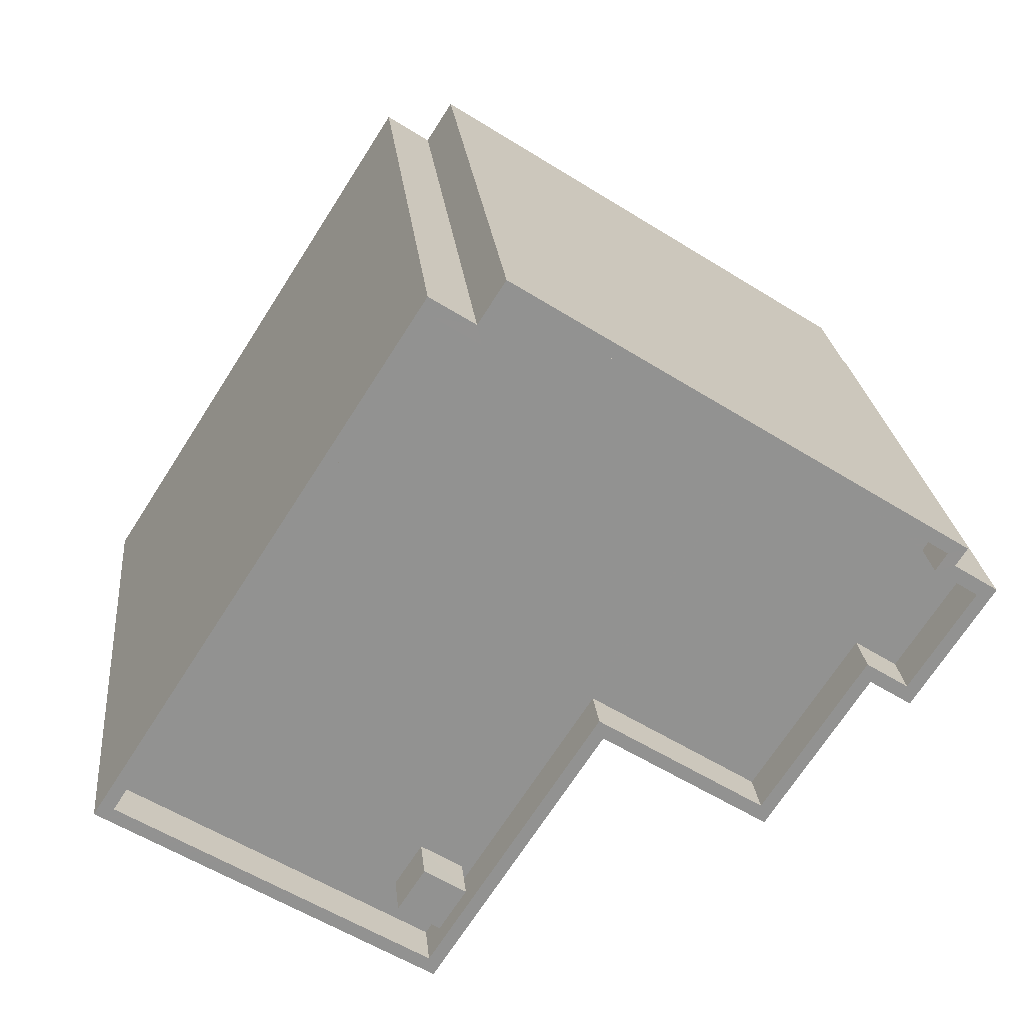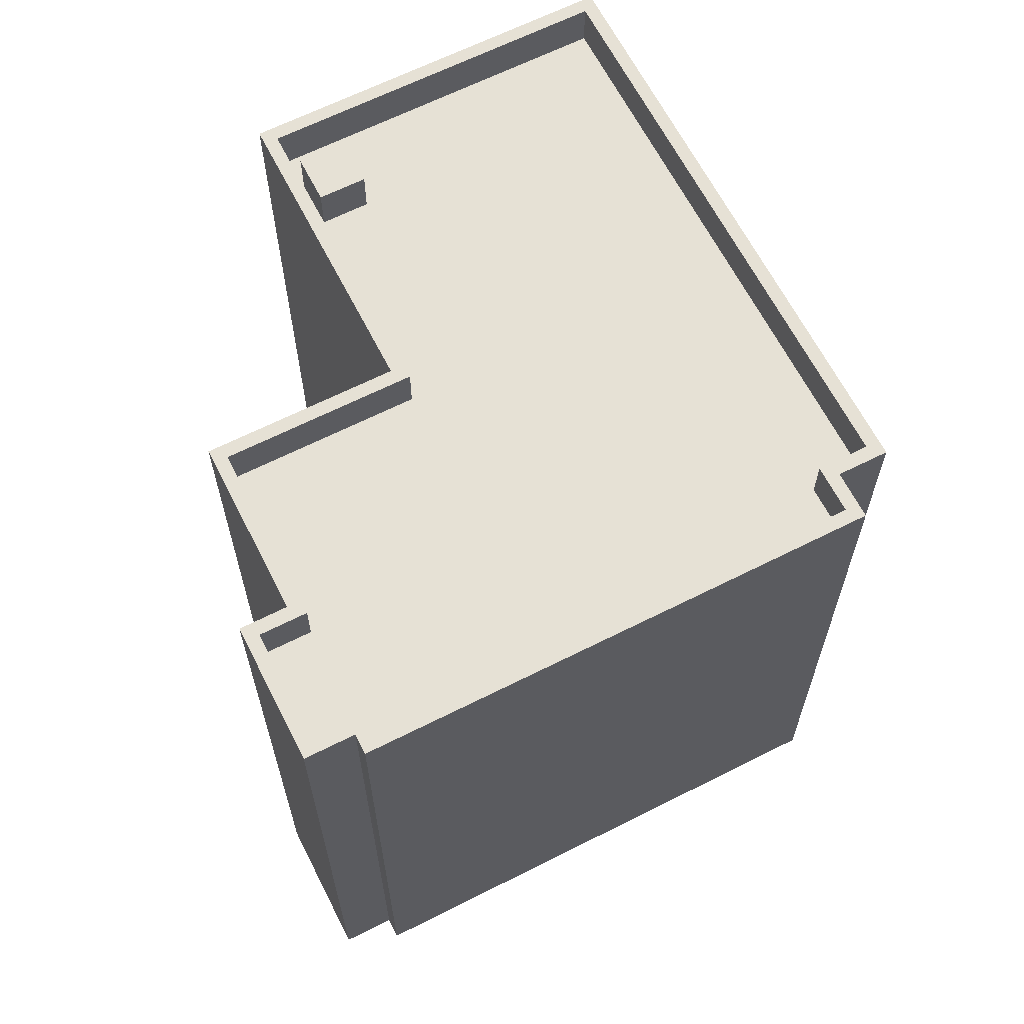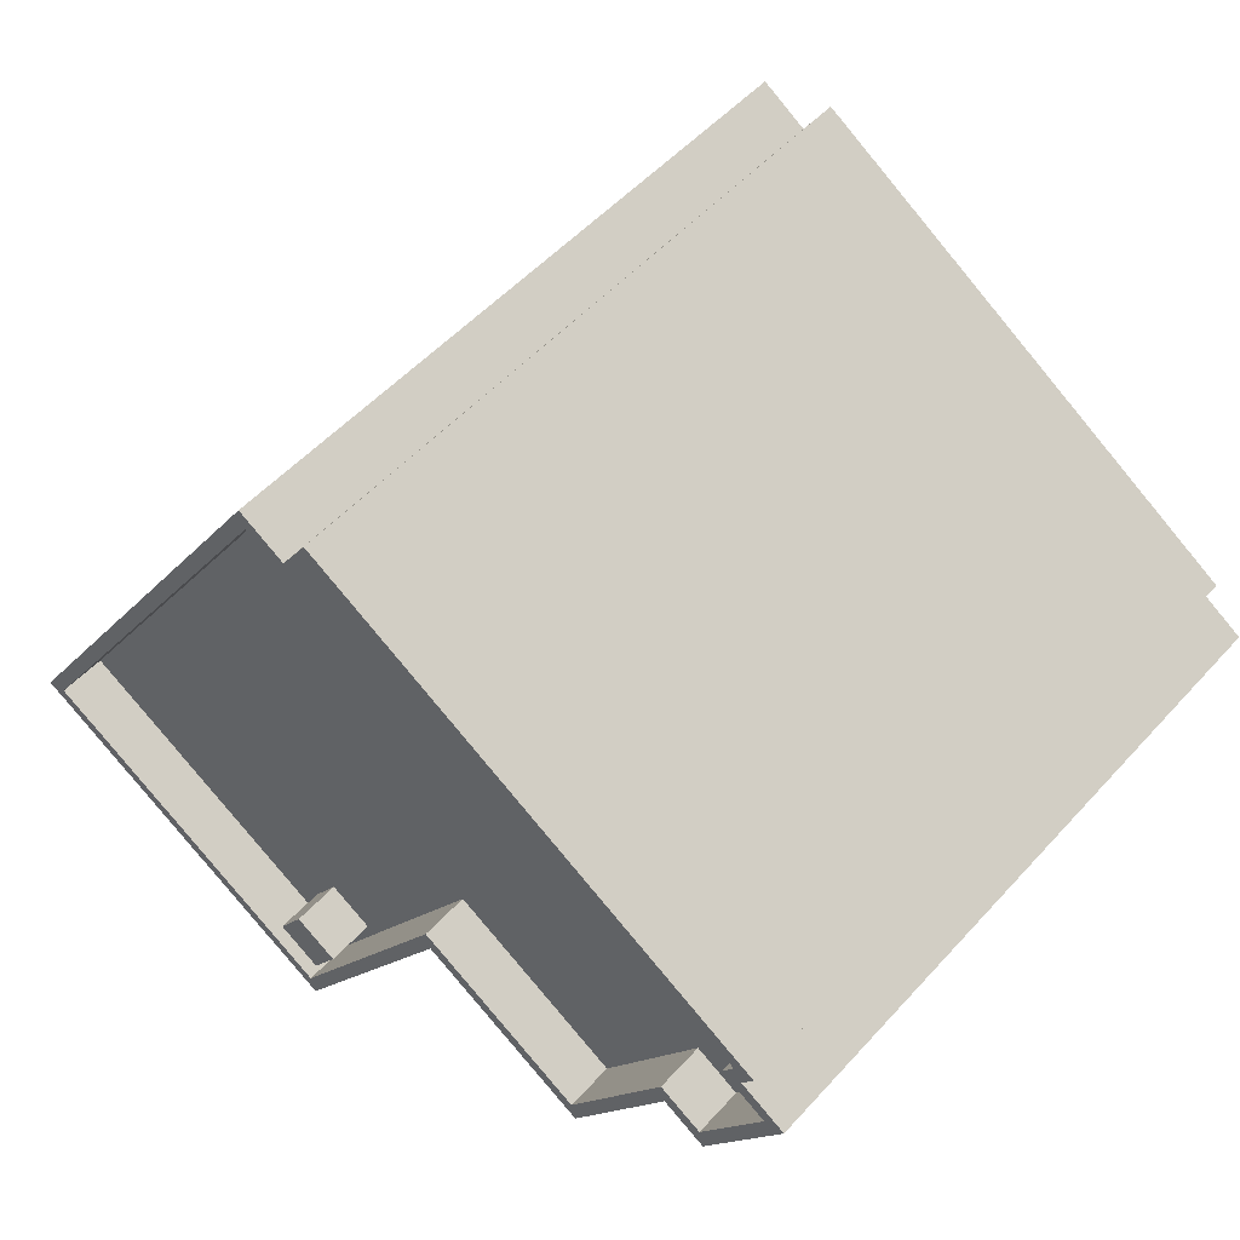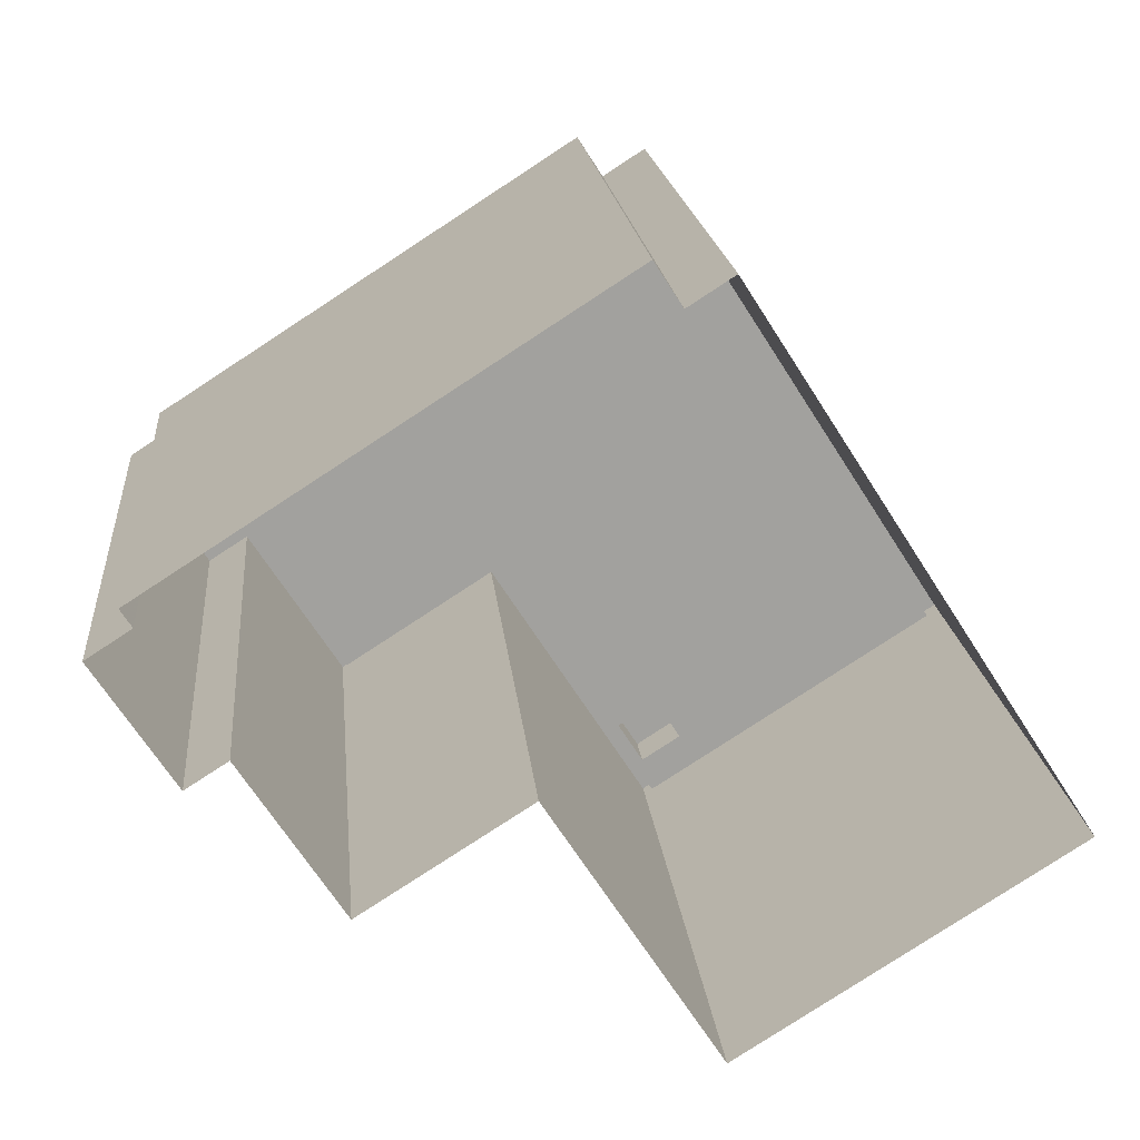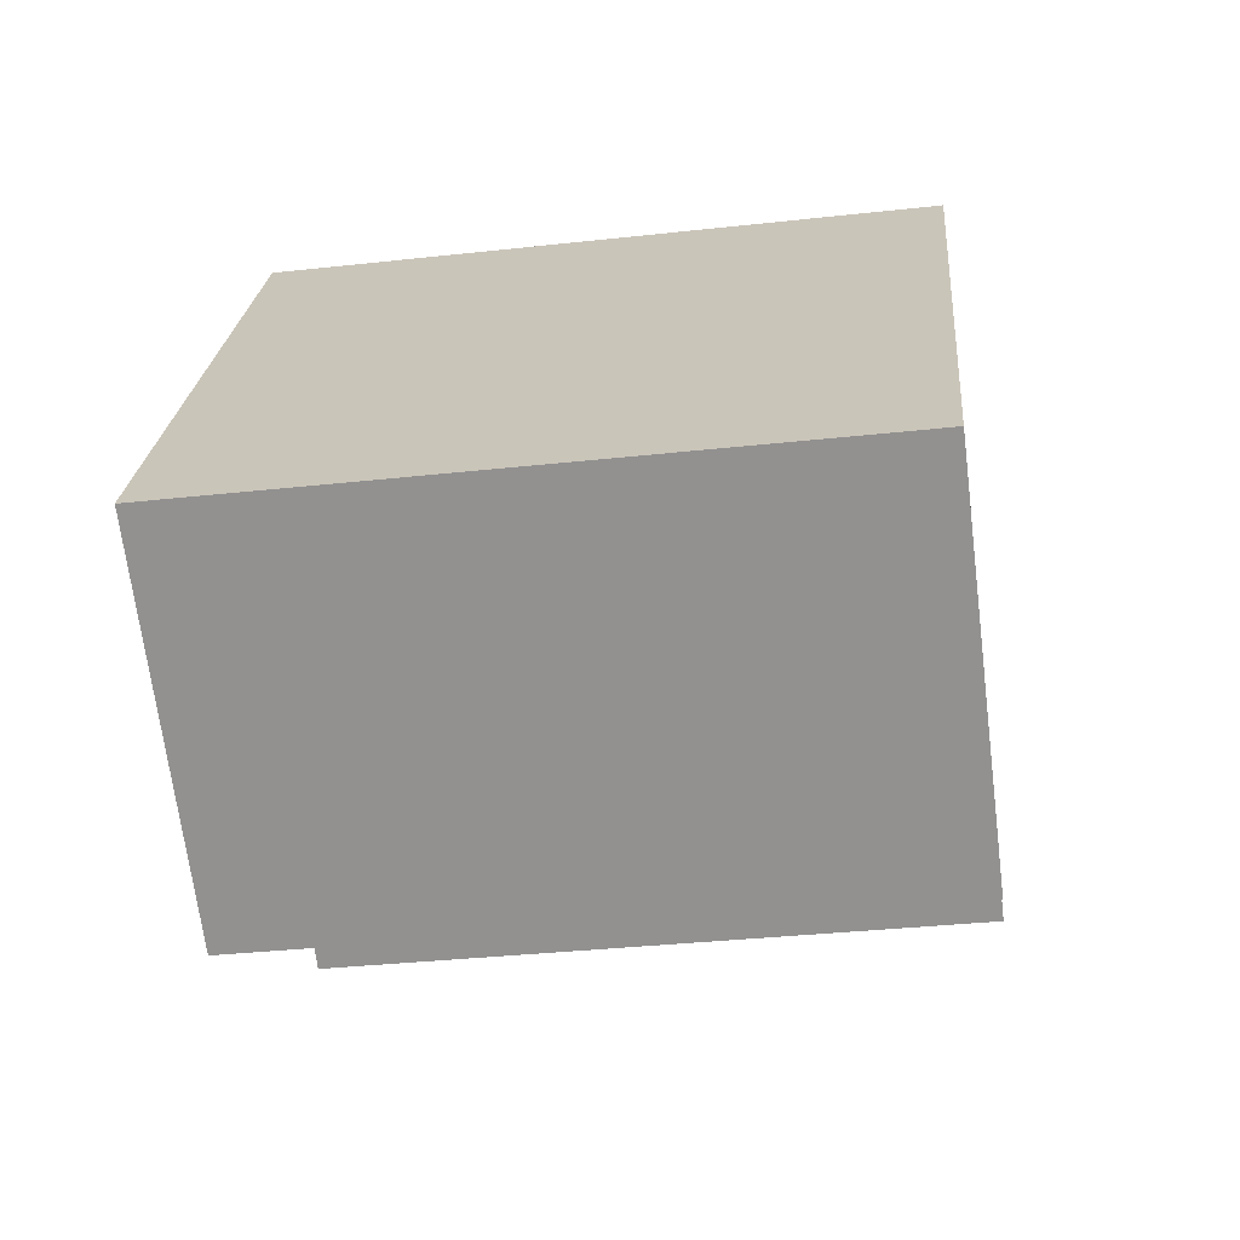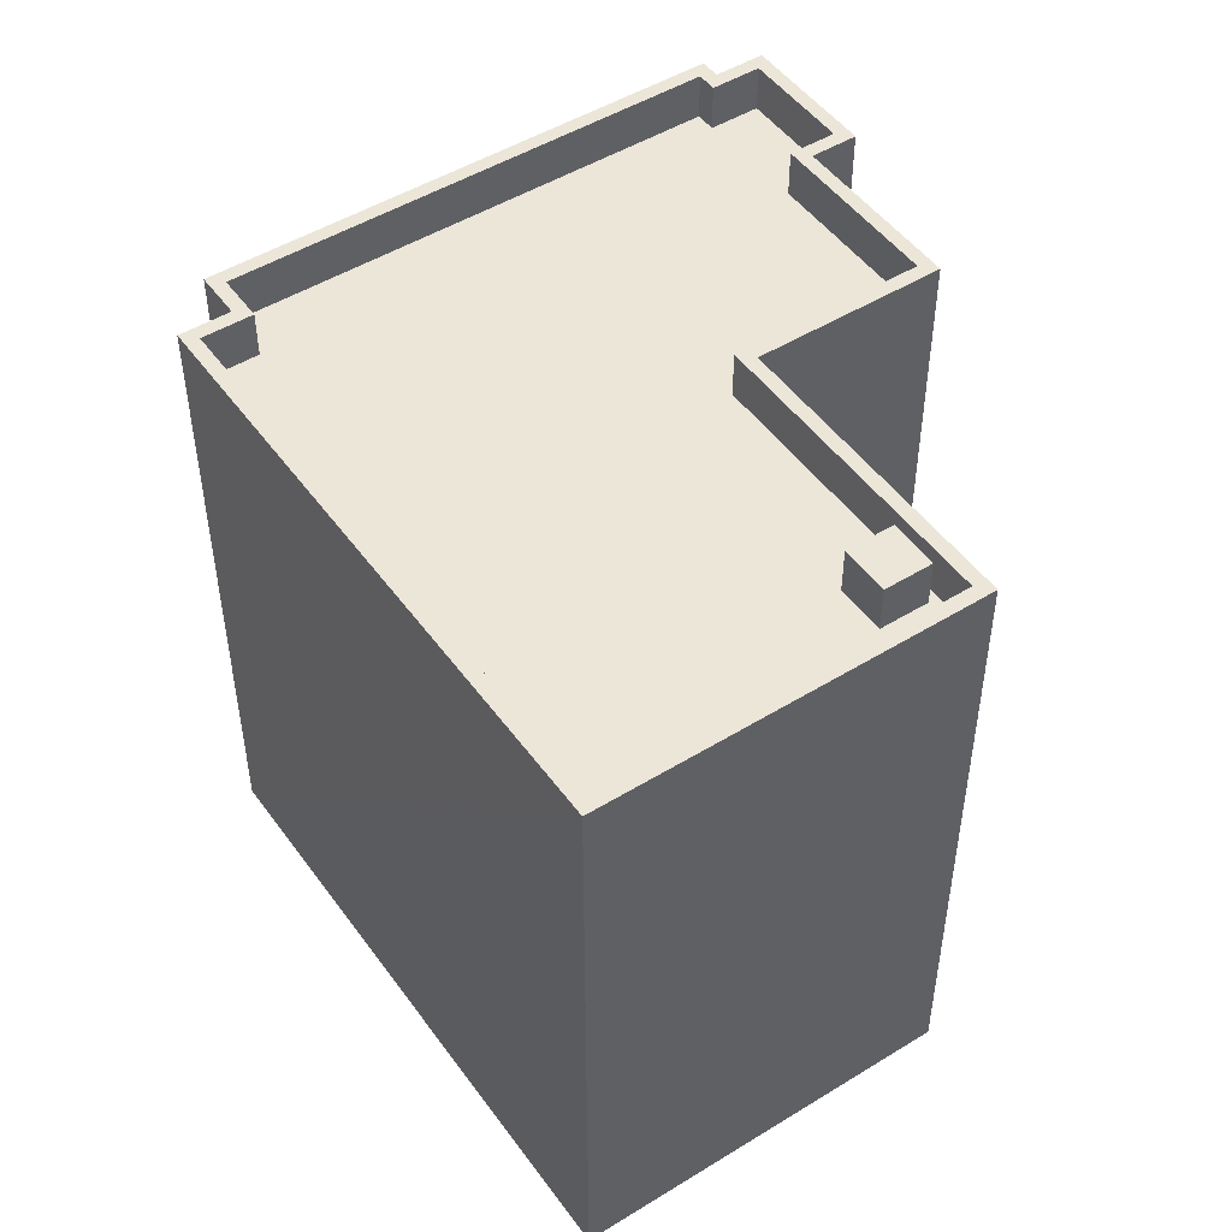
<metadata>
{"format":"obj","ext":"obj","renderer":"f3d","projection":"perspective","resolution":1024,"background":"white","views":[{"elev":24.1,"azim":-5.9,"up":"+Y"},{"elev":64.6,"azim":120.3,"up":"+Z"},{"elev":52.5,"azim":40.8,"up":"+Y"},{"elev":18.4,"azim":174.6,"up":"+Y"},{"elev":-34.3,"azim":-81.5,"up":"+Y"},{"elev":49.0,"azim":-67.1,"up":"+Z"}]}
</metadata>
<code>
v 1.257e+04 -1.478e+04 18.47
v 1.257e+04 -1.478e+04 18.47
v 1.257e+04 -1.479e+04 18.47
v 1.256e+04 -1.478e+04 18.47
v 1.257e+04 -1.478e+04 18.47
v 1.257e+04 -1.479e+04 18.47
v 1.255e+04 -1.479e+04 18.47
v 1.256e+04 -1.478e+04 18.47
v 1.256e+04 -1.478e+04 18.47
v 1.256e+04 -1.479e+04 18.47
v 1.256e+04 -1.479e+04 18.47
v 1.256e+04 -1.479e+04 18.47
v 1.256e+04 -1.479e+04 31.98
v 1.256e+04 -1.479e+04 31.98
v 1.256e+04 -1.479e+04 31.98
v 1.256e+04 -1.479e+04 31.98
v 1.257e+04 -1.478e+04 30.98
v 1.257e+04 -1.478e+04 30.98
v 1.256e+04 -1.478e+04 30.98
v 1.256e+04 -1.479e+04 30.98
v 1.256e+04 -1.479e+04 30.98
v 1.257e+04 -1.479e+04 30.98
v 1.257e+04 -1.478e+04 30.98
v 1.257e+04 -1.479e+04 30.98
v 1.256e+04 -1.479e+04 30.98
v 1.256e+04 -1.479e+04 30.98
v 1.256e+04 -1.479e+04 30.98
v 1.256e+04 -1.479e+04 30.98
v 1.256e+04 -1.479e+04 30.98
v 1.255e+04 -1.479e+04 30.98
v 1.256e+04 -1.478e+04 30.98
v 1.256e+04 -1.478e+04 30.98
v 1.256e+04 -1.478e+04 30.98
v 1.256e+04 -1.479e+04 30.98
v 1.256e+04 -1.478e+04 31.98
v 1.256e+04 -1.478e+04 31.98
v 1.256e+04 -1.478e+04 31.98
v 1.256e+04 -1.478e+04 31.98
v 1.256e+04 -1.479e+04 31.98
v 1.255e+04 -1.479e+04 31.98
v 1.256e+04 -1.479e+04 31.98
v 1.255e+04 -1.479e+04 31.98
v 1.256e+04 -1.478e+04 31.98
v 1.256e+04 -1.478e+04 31.98
v 1.257e+04 -1.478e+04 31.98
v 1.257e+04 -1.478e+04 31.98
v 1.256e+04 -1.479e+04 31.98
v 1.257e+04 -1.478e+04 31.98
v 1.257e+04 -1.478e+04 31.98
v 1.257e+04 -1.478e+04 31.98
v 1.257e+04 -1.479e+04 31.98
v 1.257e+04 -1.479e+04 31.98
v 1.256e+04 -1.479e+04 31.98
v 1.256e+04 -1.479e+04 31.98
v 1.256e+04 -1.479e+04 31.98
v 1.257e+04 -1.479e+04 31.98
v 1.257e+04 -1.478e+04 31.98
v 1.257e+04 -1.479e+04 31.98
f 1 2 3
f 1 4 5
f 2 6 3
f 7 8 9
f 9 4 1
f 10 3 11
f 7 10 12
f 10 1 3
f 7 9 10
f 10 9 1
f 13 14 15
f 16 13 15
f 17 18 19
f 20 21 19
f 22 23 17
f 22 24 23
f 25 26 27
f 26 20 27
f 21 28 22
f 20 26 21
f 22 17 19
f 21 22 19
f 29 30 25
f 31 32 30
f 29 25 27
f 33 31 19
f 19 34 20
f 30 29 34
f 31 30 34
f 31 34 19
f 35 36 37
f 36 38 37
f 39 40 41
f 37 38 40
f 42 40 39
f 37 40 42
f 43 44 36
f 44 45 46
f 43 36 35
f 41 47 39
f 48 49 50
f 45 49 46
f 51 52 48
f 47 53 39
f 54 55 47
f 56 55 54
f 56 52 51
f 45 44 43
f 49 45 57
f 55 53 47
f 58 55 56
f 49 57 50
f 56 51 58
f 48 50 51
f 29 15 14
f 29 27 15
f 34 14 13
f 34 29 14
f 34 13 16
f 20 34 16
f 20 16 15
f 27 20 15
f 50 17 23
f 50 57 17
f 51 23 24
f 51 50 23
f 51 24 22
f 58 51 22
f 55 22 28
f 55 58 22
f 55 28 21
f 53 55 21
f 39 21 26
f 39 53 21
f 30 42 25
f 25 39 26
f 25 42 39
f 42 30 32
f 37 42 32
f 35 32 31
f 35 37 32
f 35 31 33
f 43 35 33
f 18 45 19
f 19 43 33
f 19 45 43
f 57 18 17
f 57 45 18
f 52 6 2
f 48 52 2
f 52 3 6
f 52 56 3
f 54 11 3
f 56 54 3
f 54 10 11
f 54 47 10
f 41 12 10
f 47 41 10
f 41 7 12
f 41 40 7
f 40 8 7
f 40 38 8
f 36 9 8
f 38 36 8
f 36 4 9
f 36 44 4
f 46 5 4
f 44 46 4
f 49 1 5
f 46 49 5
f 48 2 1
f 49 48 1

</code>
